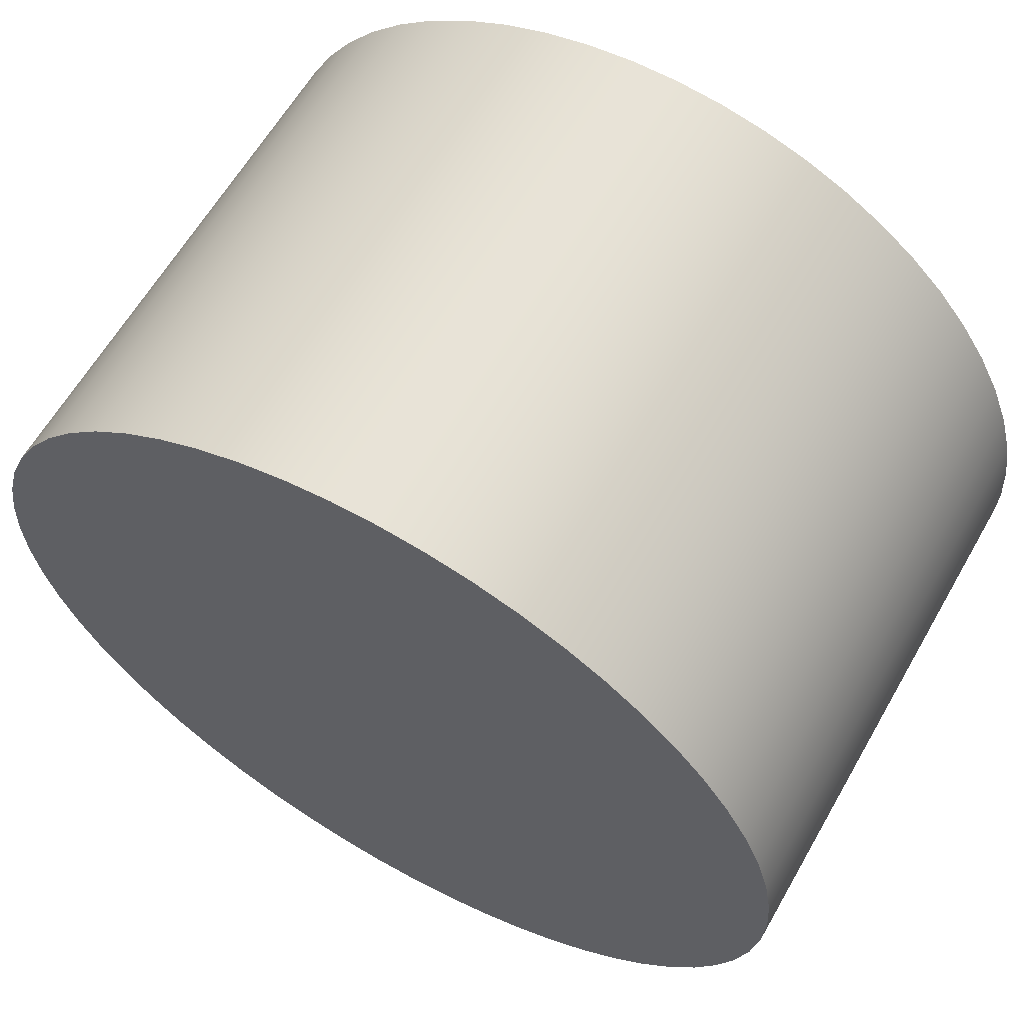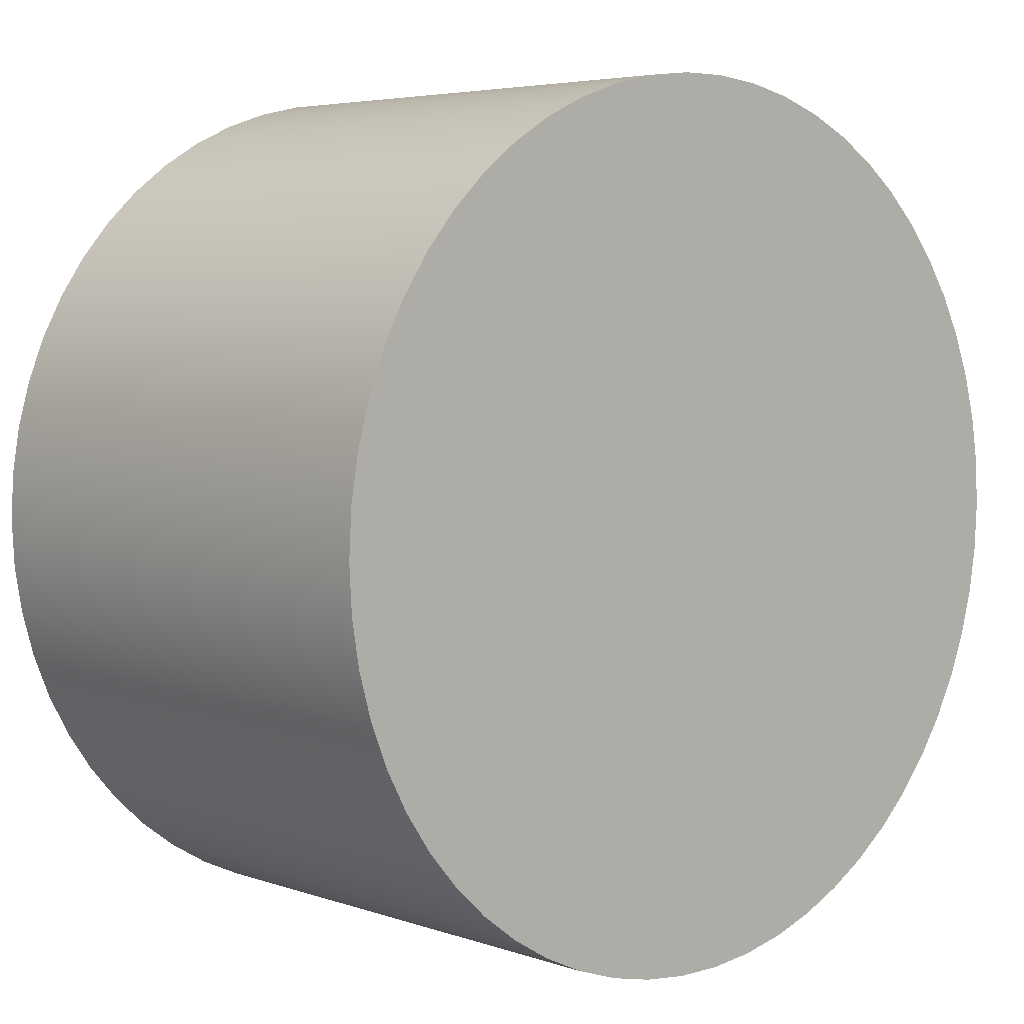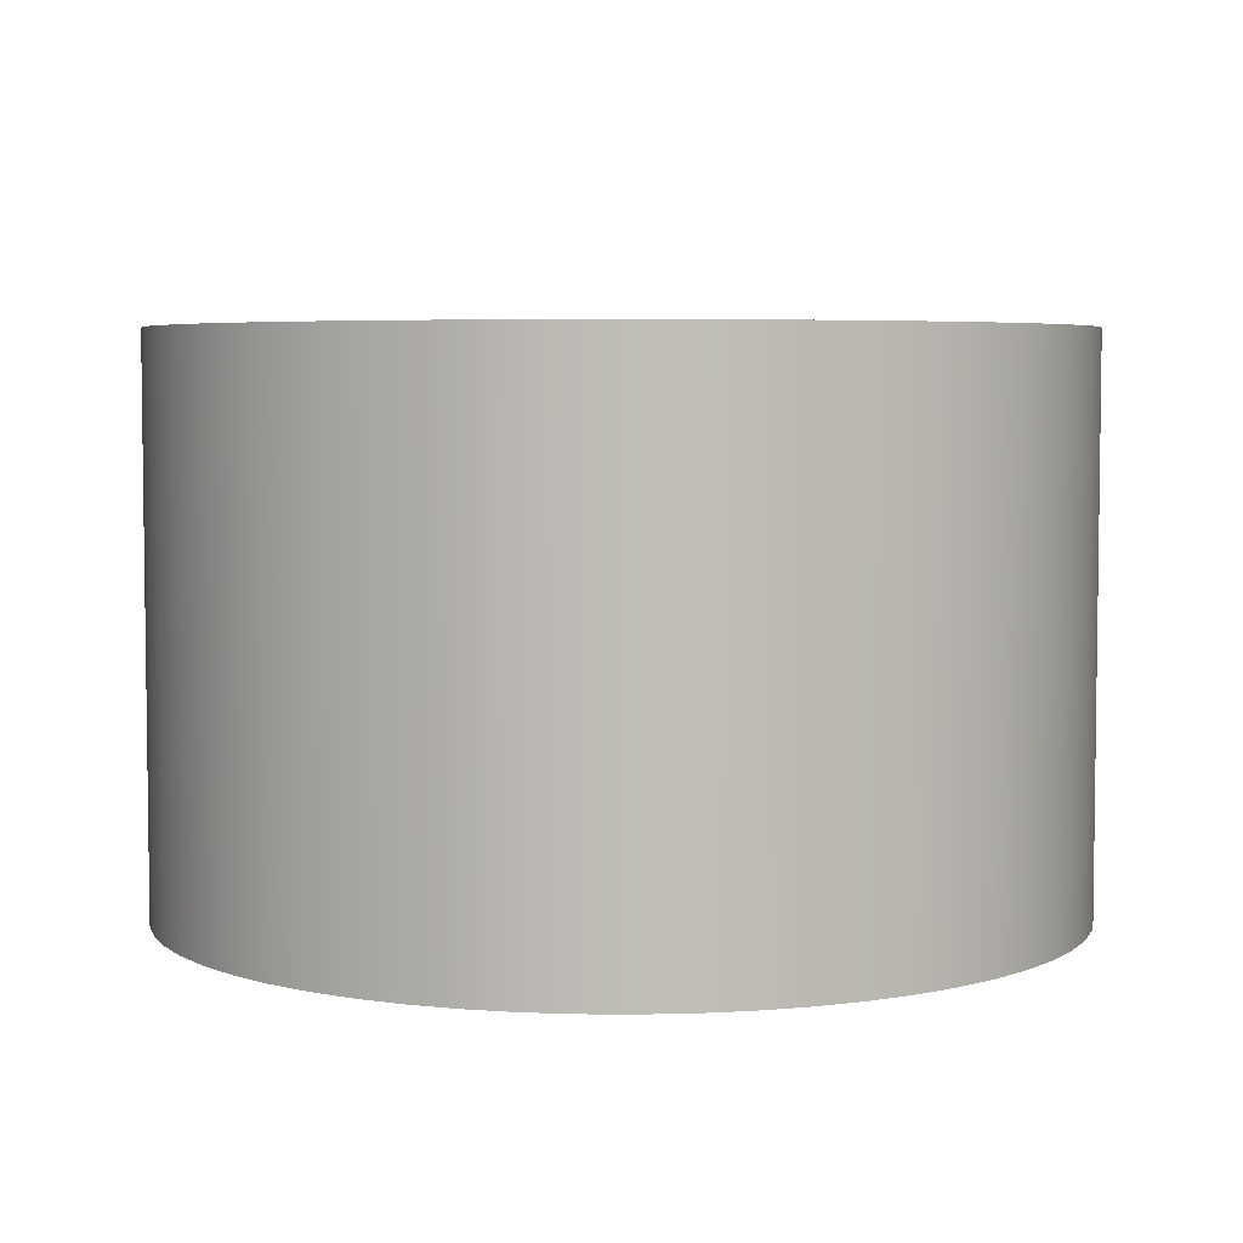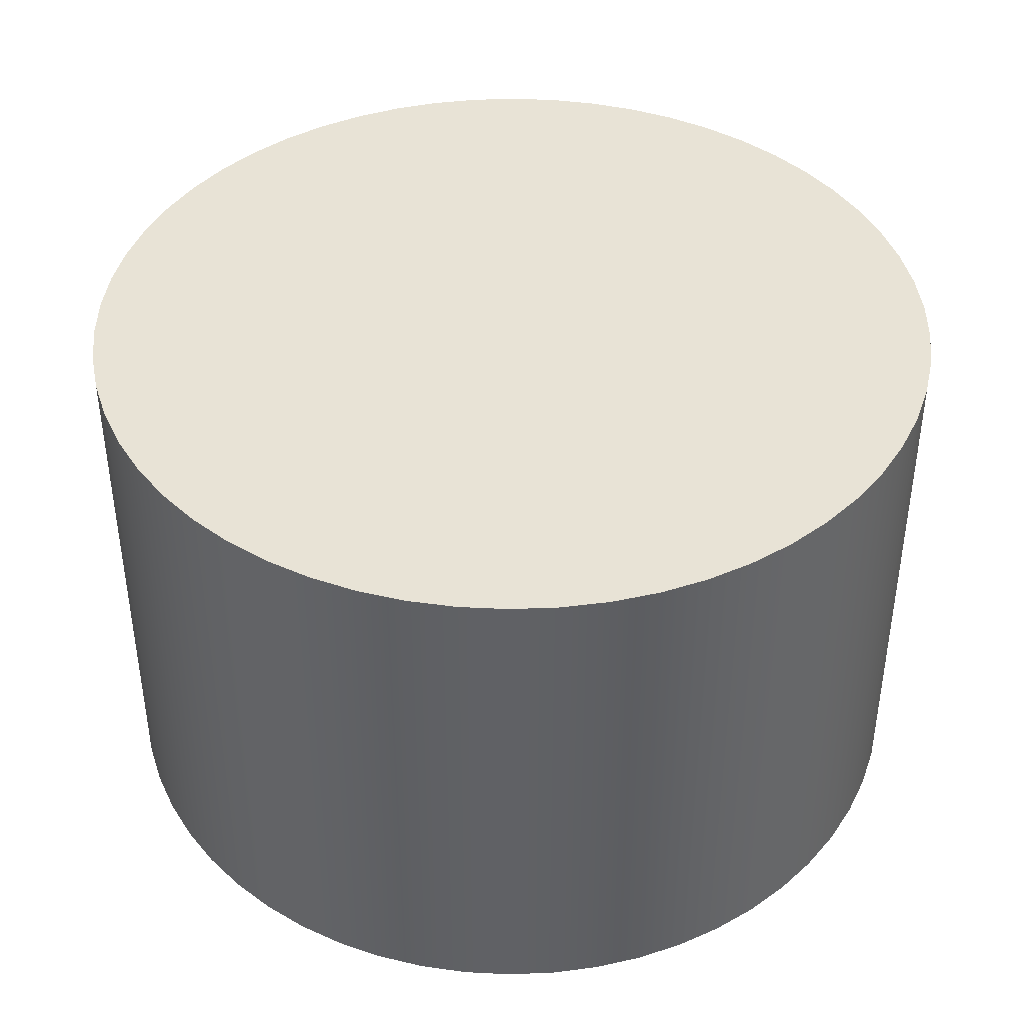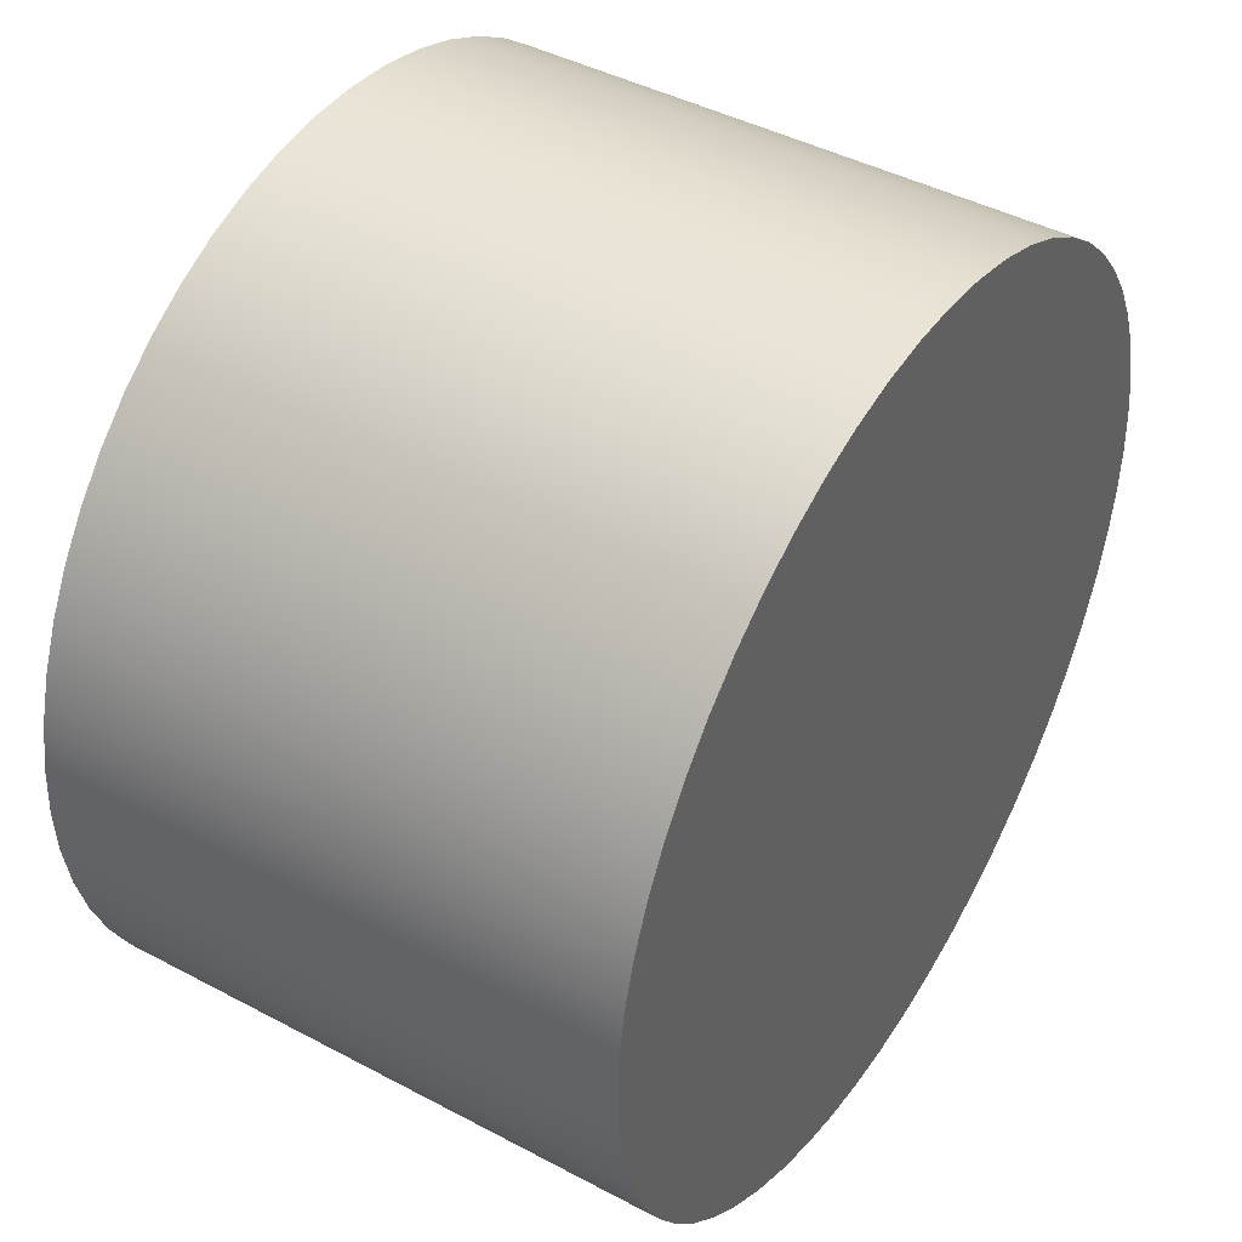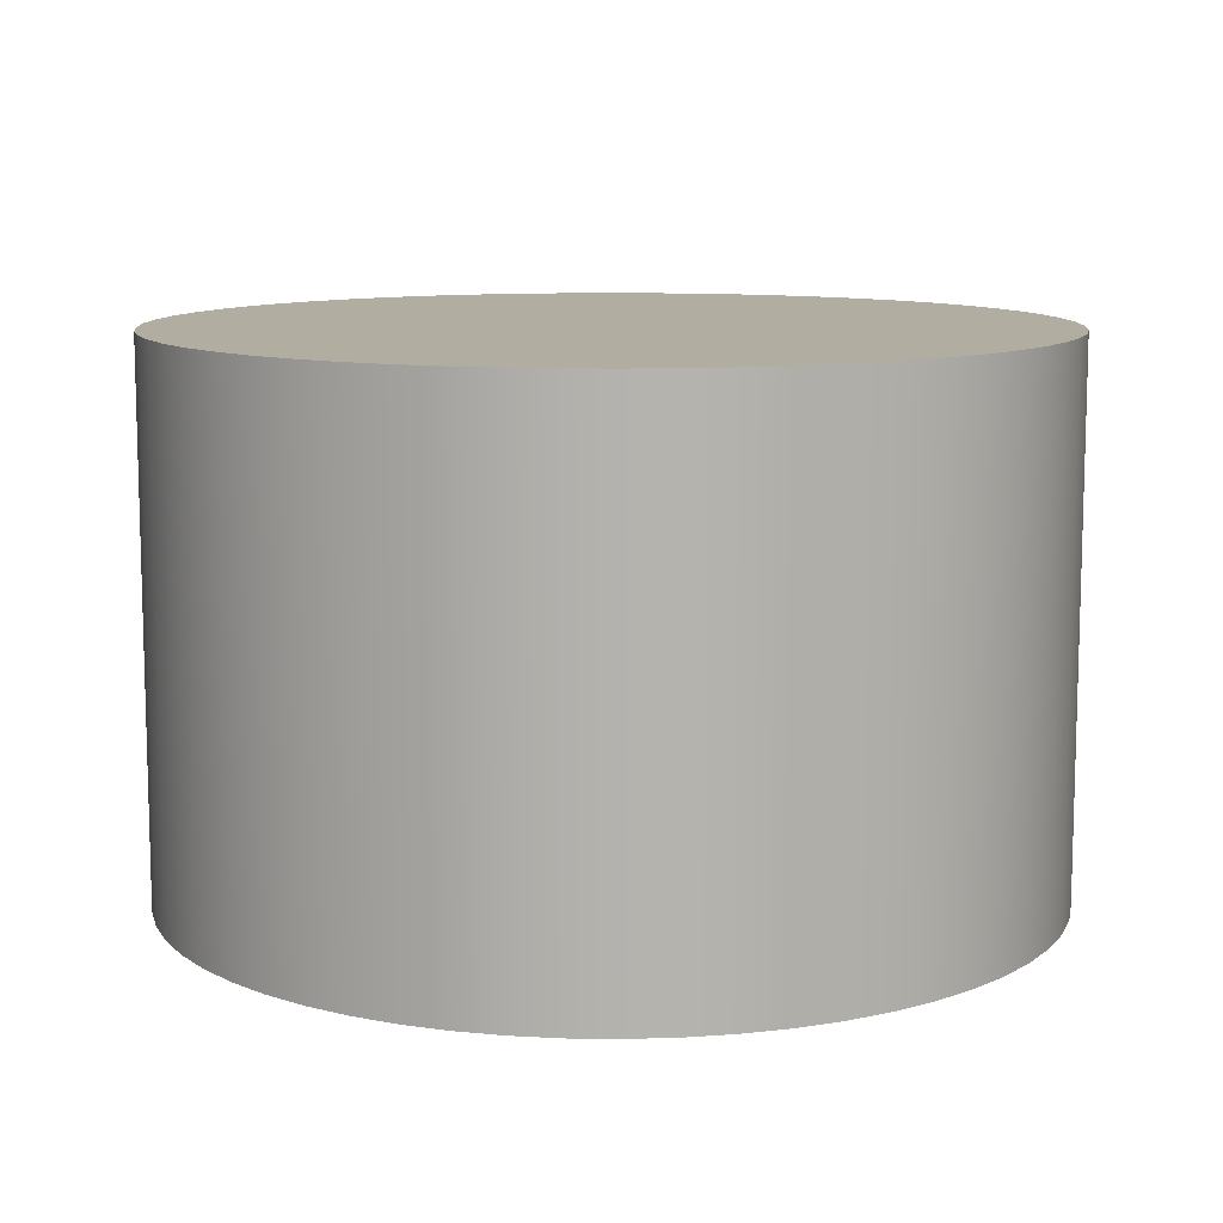
<metadata>
{"format":"obj","ext":"obj","renderer":"f3d","projection":"perspective","resolution":1024,"background":"white","views":[{"elev":61.8,"azim":29.7,"up":"+Z"},{"elev":4.9,"azim":137.4,"up":"+Z"},{"elev":5.0,"azim":-135.0,"up":"+Y"},{"elev":41.7,"azim":158.7,"up":"+Y"},{"elev":43.6,"azim":122.1,"up":"+Z"},{"elev":10.4,"azim":26.7,"up":"+Y"}]}
</metadata>
<code>
v 0.9525 -0.3937 2.609e-16
v 0.9544 -0.3937 0.03433
v 0.9599 -0.3937 0.06825
v 0.9691 -0.3937 0.1014
v 0.9818 -0.3937 0.1333
v 0.9979 -0.3937 0.1637
v 1.017 -0.3937 0.1921
v 1.039 -0.3937 0.2183
v 1.064 -0.3937 0.242
v 1.092 -0.3937 0.2628
v 1.121 -0.3937 0.2805
v 1.152 -0.3937 0.295
v 1.185 -0.3937 0.3059
v 1.219 -0.3937 0.3133
v 1.253 -0.3937 0.317
v 1.287 -0.3937 0.317
v 1.321 -0.3937 0.3133
v 1.355 -0.3937 0.3059
v 1.388 -0.3937 0.295
v 1.419 -0.3937 0.2805
v 1.448 -0.3937 0.2628
v 1.476 -0.3937 0.242
v 1.501 -0.3937 0.2183
v 1.523 -0.3937 0.1921
v 1.542 -0.3937 0.1637
v 1.558 -0.3937 0.1333
v 1.571 -0.3937 0.1014
v 1.58 -0.3937 0.06825
v 1.586 -0.3937 0.03433
v 1.587 -0.3937 2.22e-16
v 1.586 -0.3937 -0.03433
v 1.58 -0.3937 -0.06825
v 1.571 -0.3937 -0.1014
v 1.558 -0.3937 -0.1333
v 1.542 -0.3937 -0.1637
v 1.523 -0.3937 -0.1921
v 1.501 -0.3937 -0.2183
v 1.476 -0.3937 -0.242
v 1.448 -0.3937 -0.2628
v 1.419 -0.3937 -0.2805
v 1.388 -0.3937 -0.295
v 1.355 -0.3937 -0.3059
v 1.321 -0.3937 -0.3133
v 1.287 -0.3937 -0.317
v 1.253 -0.3937 -0.317
v 1.219 -0.3937 -0.3133
v 1.185 -0.3937 -0.3059
v 1.152 -0.3937 -0.295
v 1.121 -0.3937 -0.2805
v 1.092 -0.3937 -0.2628
v 1.064 -0.3937 -0.242
v 1.039 -0.3937 -0.2183
v 1.017 -0.3937 -0.1921
v 0.9979 -0.3937 -0.1637
v 0.9818 -0.3937 -0.1333
v 0.9691 -0.3937 -0.1014
v 0.9599 -0.3937 -0.06825
v 0.9544 -0.3937 -0.03433
v 0.9525 0 2.609e-16
v 0.9544 0 -0.03433
v 0.9599 0 -0.06825
v 0.9691 0 -0.1014
v 0.9818 0 -0.1333
v 0.9979 0 -0.1637
v 1.017 0 -0.1921
v 1.039 0 -0.2183
v 1.064 0 -0.242
v 1.092 0 -0.2628
v 1.121 0 -0.2805
v 1.152 0 -0.295
v 1.185 0 -0.3059
v 1.219 0 -0.3133
v 1.253 0 -0.317
v 1.287 0 -0.317
v 1.321 0 -0.3133
v 1.355 0 -0.3059
v 1.388 0 -0.295
v 1.419 0 -0.2805
v 1.448 0 -0.2628
v 1.476 0 -0.242
v 1.501 0 -0.2183
v 1.523 0 -0.1921
v 1.542 0 -0.1637
v 1.558 0 -0.1333
v 1.571 0 -0.1014
v 1.58 0 -0.06825
v 1.586 0 -0.03433
v 1.587 0 2.22e-16
v 1.586 0 0.03433
v 1.58 0 0.06825
v 1.571 0 0.1014
v 1.558 0 0.1333
v 1.542 0 0.1637
v 1.523 0 0.1921
v 1.501 0 0.2183
v 1.476 0 0.242
v 1.448 0 0.2628
v 1.419 0 0.2805
v 1.388 0 0.295
v 1.355 0 0.3059
v 1.321 0 0.3133
v 1.287 0 0.317
v 1.253 0 0.317
v 1.219 0 0.3133
v 1.185 0 0.3059
v 1.152 0 0.295
v 1.121 0 0.2805
v 1.092 0 0.2628
v 1.064 0 0.242
v 1.039 0 0.2183
v 1.017 0 0.1921
v 0.9979 0 0.1637
v 0.9818 0 0.1333
v 0.9691 0 0.1014
v 0.9599 0 0.06825
v 0.9544 0 0.03433
v 0.9525 0 2.609e-16
v 0.9525 -0.3937 2.609e-16
v 0.9525 0 2.609e-16
v 0.9544 0 0.03433
v 0.9599 0 0.06825
v 0.9691 0 0.1014
v 0.9818 0 0.1333
v 0.9979 0 0.1637
v 1.017 0 0.1921
v 1.039 0 0.2183
v 1.064 0 0.242
v 1.092 0 0.2628
v 1.121 0 0.2805
v 1.152 0 0.295
v 1.185 0 0.3059
v 1.219 0 0.3133
v 1.253 0 0.317
v 1.287 0 0.317
v 1.321 0 0.3133
v 1.355 0 0.3059
v 1.388 0 0.295
v 1.419 0 0.2805
v 1.448 0 0.2628
v 1.476 0 0.242
v 1.501 0 0.2183
v 1.523 0 0.1921
v 1.542 0 0.1637
v 1.558 0 0.1333
v 1.571 0 0.1014
v 1.58 0 0.06825
v 1.586 0 0.03433
v 1.587 0 2.22e-16
v 1.586 0 -0.03433
v 1.58 0 -0.06825
v 1.571 0 -0.1014
v 1.558 0 -0.1333
v 1.542 0 -0.1637
v 1.523 0 -0.1921
v 1.501 0 -0.2183
v 1.476 0 -0.242
v 1.448 0 -0.2628
v 1.419 0 -0.2805
v 1.388 0 -0.295
v 1.355 0 -0.3059
v 1.321 0 -0.3133
v 1.287 0 -0.317
v 1.253 0 -0.317
v 1.219 0 -0.3133
v 1.185 0 -0.3059
v 1.152 0 -0.295
v 1.121 0 -0.2805
v 1.092 0 -0.2628
v 1.064 0 -0.242
v 1.039 0 -0.2183
v 1.017 0 -0.1921
v 0.9979 0 -0.1637
v 0.9818 0 -0.1333
v 0.9691 0 -0.1014
v 0.9599 0 -0.06825
v 0.9544 0 -0.03433
v 0.9525 -0.3937 2.609e-16
v 0.9544 -0.3937 -0.03433
v 0.9599 -0.3937 -0.06825
v 0.9691 -0.3937 -0.1014
v 0.9818 -0.3937 -0.1333
v 0.9979 -0.3937 -0.1637
v 1.017 -0.3937 -0.1921
v 1.039 -0.3937 -0.2183
v 1.064 -0.3937 -0.242
v 1.092 -0.3937 -0.2628
v 1.121 -0.3937 -0.2805
v 1.152 -0.3937 -0.295
v 1.185 -0.3937 -0.3059
v 1.219 -0.3937 -0.3133
v 1.253 -0.3937 -0.317
v 1.287 -0.3937 -0.317
v 1.321 -0.3937 -0.3133
v 1.355 -0.3937 -0.3059
v 1.388 -0.3937 -0.295
v 1.419 -0.3937 -0.2805
v 1.448 -0.3937 -0.2628
v 1.476 -0.3937 -0.242
v 1.501 -0.3937 -0.2183
v 1.523 -0.3937 -0.1921
v 1.542 -0.3937 -0.1637
v 1.558 -0.3937 -0.1333
v 1.571 -0.3937 -0.1014
v 1.58 -0.3937 -0.06825
v 1.586 -0.3937 -0.03433
v 1.587 -0.3937 2.22e-16
v 1.586 -0.3937 0.03433
v 1.58 -0.3937 0.06825
v 1.571 -0.3937 0.1014
v 1.558 -0.3937 0.1333
v 1.542 -0.3937 0.1637
v 1.523 -0.3937 0.1921
v 1.501 -0.3937 0.2183
v 1.476 -0.3937 0.242
v 1.448 -0.3937 0.2628
v 1.419 -0.3937 0.2805
v 1.388 -0.3937 0.295
v 1.355 -0.3937 0.3059
v 1.321 -0.3937 0.3133
v 1.287 -0.3937 0.317
v 1.253 -0.3937 0.317
v 1.219 -0.3937 0.3133
v 1.185 -0.3937 0.3059
v 1.152 -0.3937 0.295
v 1.121 -0.3937 0.2805
v 1.092 -0.3937 0.2628
v 1.064 -0.3937 0.242
v 1.039 -0.3937 0.2183
v 1.017 -0.3937 0.1921
v 0.9979 -0.3937 0.1637
v 0.9818 -0.3937 0.1333
v 0.9691 -0.3937 0.1014
v 0.9599 -0.3937 0.06825
v 0.9544 -0.3937 0.03433
g c71bc4a8-e364-11ea-8a53-54bf646e7e1f
f 2 116 1
f 1 116 117
f 118 59 58
f 58 59 60
f 58 60 57
f 57 60 61
f 57 61 56
f 56 61 62
f 56 62 55
f 55 62 63
f 55 63 54
f 54 63 64
f 54 64 53
f 53 64 65
f 53 65 52
f 52 65 66
f 52 66 51
f 51 66 67
f 51 67 50
f 50 67 68
f 50 68 49
f 49 68 69
f 49 69 48
f 48 69 70
f 48 70 47
f 47 70 71
f 47 71 46
f 46 71 72
f 46 72 45
f 45 72 73
f 45 73 44
f 44 73 74
f 44 74 43
f 43 74 75
f 43 75 42
f 42 75 76
f 42 76 41
f 41 76 77
f 41 77 40
f 40 77 78
f 40 78 39
f 39 78 79
f 39 79 38
f 38 79 80
f 38 80 37
f 37 80 81
f 37 81 36
f 36 81 82
f 36 82 35
f 35 82 83
f 35 83 34
f 34 83 84
f 34 84 33
f 33 84 85
f 33 85 32
f 32 85 86
f 32 86 31
f 31 86 87
f 31 87 30
f 30 87 88
f 30 88 29
f 29 88 89
f 29 89 28
f 28 89 90
f 28 90 27
f 27 90 91
f 27 91 26
f 26 91 92
f 26 92 25
f 25 92 93
f 25 93 24
f 24 93 94
f 24 94 23
f 23 94 95
f 23 95 22
f 22 95 96
f 22 96 21
f 21 96 97
f 21 97 20
f 20 97 98
f 20 98 19
f 19 98 99
f 19 99 18
f 18 99 100
f 18 100 17
f 17 100 101
f 17 101 16
f 16 101 102
f 16 102 15
f 15 102 103
f 15 103 14
f 14 103 104
f 14 104 13
f 13 104 105
f 13 105 12
f 12 105 106
f 12 106 11
f 11 106 107
f 11 107 10
f 10 107 108
f 10 108 9
f 9 108 109
f 9 109 8
f 8 109 110
f 8 110 7
f 7 110 111
f 7 111 6
f 6 111 112
f 6 112 5
f 5 112 113
f 5 113 4
f 4 113 114
f 4 114 3
f 3 114 115
f 3 115 2
f 2 115 116
g c71fe394-e364-11ea-97bb-54bf646e7e1f
f 120 147 119
f 119 147 148
f 119 148 176
f 176 148 149
f 176 149 175
f 175 149 150
f 175 150 174
f 174 150 151
f 174 151 173
f 173 151 152
f 173 152 172
f 172 152 153
f 172 153 171
f 171 153 154
f 171 154 170
f 170 154 155
f 170 155 169
f 169 155 156
f 169 156 168
f 168 156 157
f 168 157 167
f 167 157 158
f 167 158 166
f 166 158 159
f 166 159 165
f 165 159 160
f 165 160 164
f 164 160 161
f 164 161 163
f 163 161 162
f 147 120 146
f 146 120 121
f 146 121 145
f 145 121 122
f 145 122 144
f 144 122 123
f 144 123 143
f 143 123 124
f 143 124 142
f 142 124 125
f 142 125 141
f 141 125 126
f 141 126 140
f 140 126 127
f 140 127 139
f 139 127 128
f 139 128 138
f 138 128 129
f 138 129 137
f 137 129 130
f 137 130 136
f 136 130 131
f 136 131 135
f 135 131 132
f 135 132 134
f 134 132 133
g c726737e-e364-11ea-b625-54bf646e7e1f
f 178 205 177
f 177 205 206
f 177 206 234
f 234 206 207
f 234 207 233
f 233 207 208
f 233 208 232
f 232 208 209
f 232 209 231
f 231 209 210
f 231 210 230
f 230 210 211
f 230 211 229
f 229 211 212
f 229 212 228
f 228 212 213
f 228 213 227
f 227 213 214
f 227 214 226
f 226 214 215
f 226 215 225
f 225 215 216
f 225 216 224
f 224 216 217
f 224 217 223
f 223 217 218
f 223 218 222
f 222 218 219
f 222 219 221
f 221 219 220
f 205 178 204
f 204 178 179
f 204 179 203
f 203 179 180
f 203 180 202
f 202 180 181
f 202 181 201
f 201 181 182
f 201 182 200
f 200 182 183
f 200 183 199
f 199 183 184
f 199 184 198
f 198 184 185
f 198 185 197
f 197 185 186
f 197 186 196
f 196 186 187
f 196 187 195
f 195 187 188
f 195 188 194
f 194 188 189
f 194 189 193
f 193 189 190
f 193 190 192
f 192 190 191

</code>
